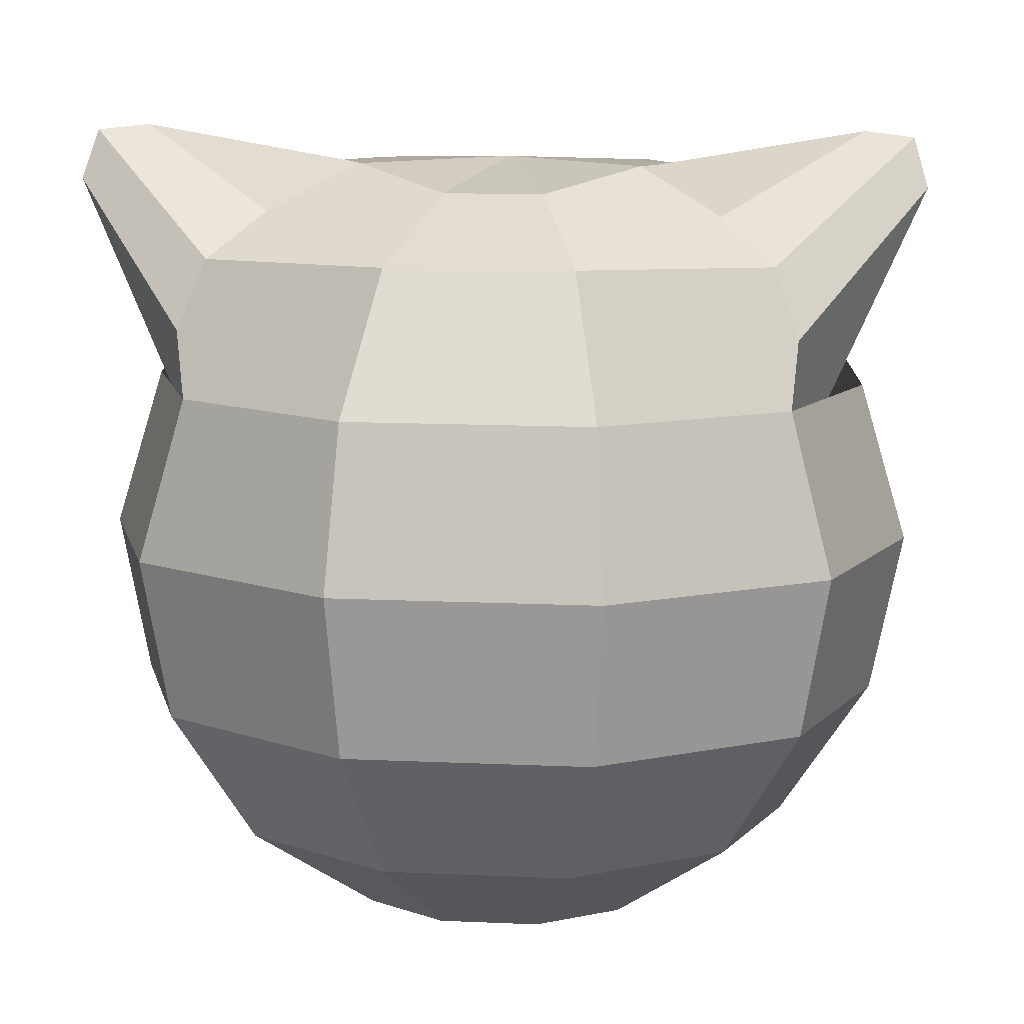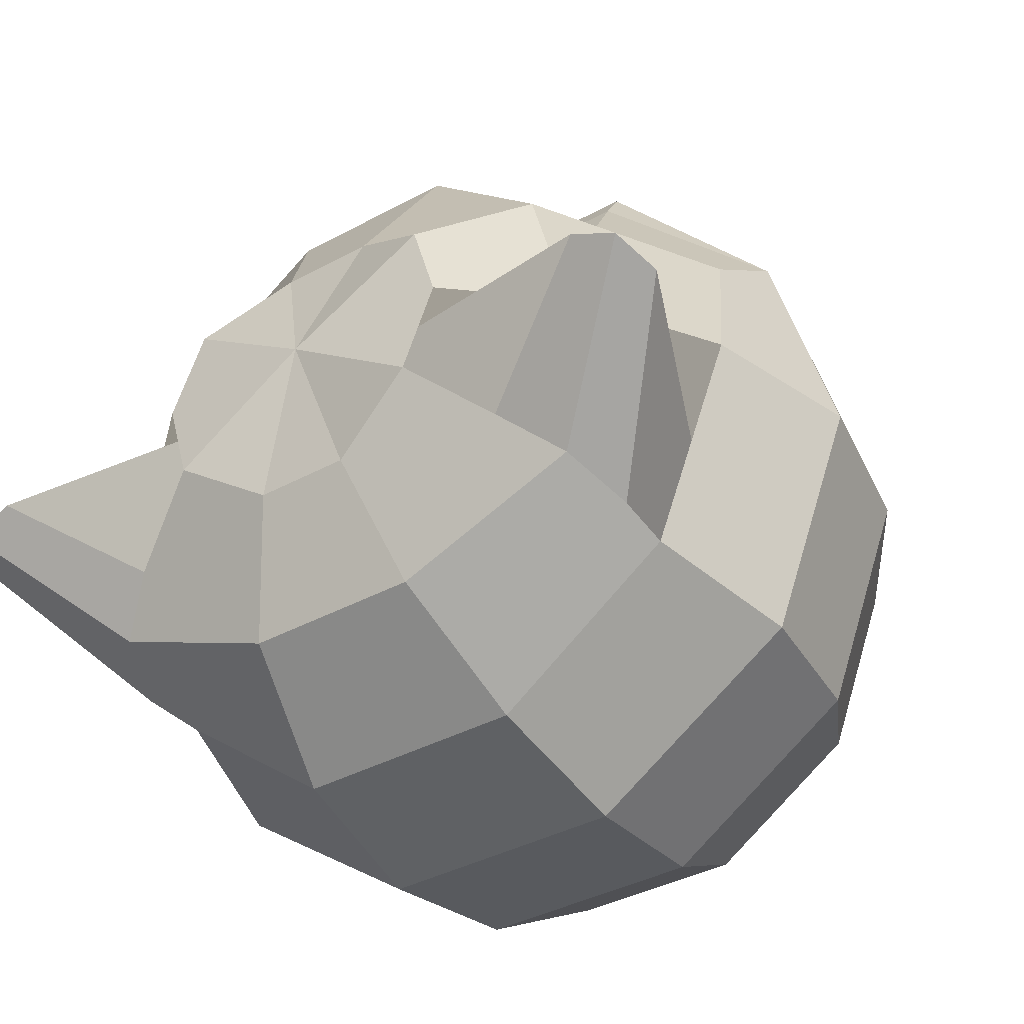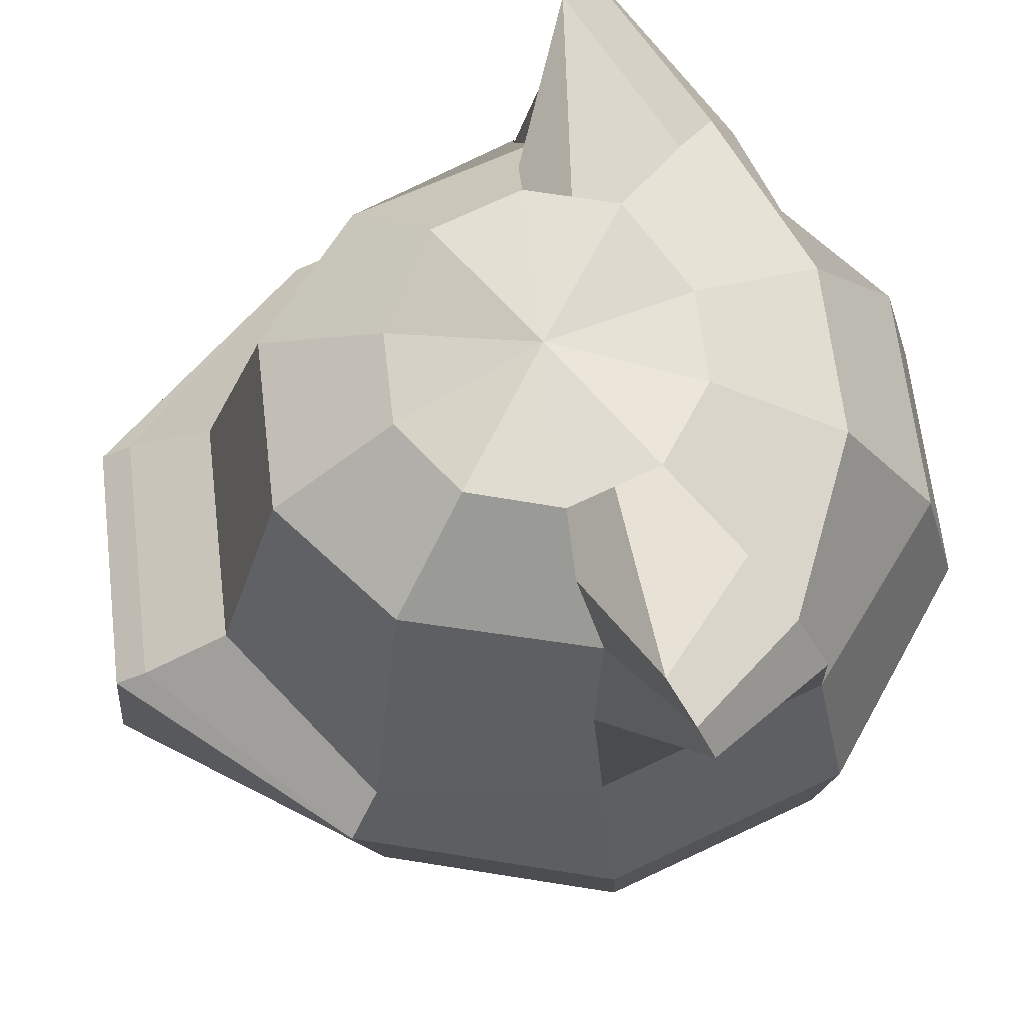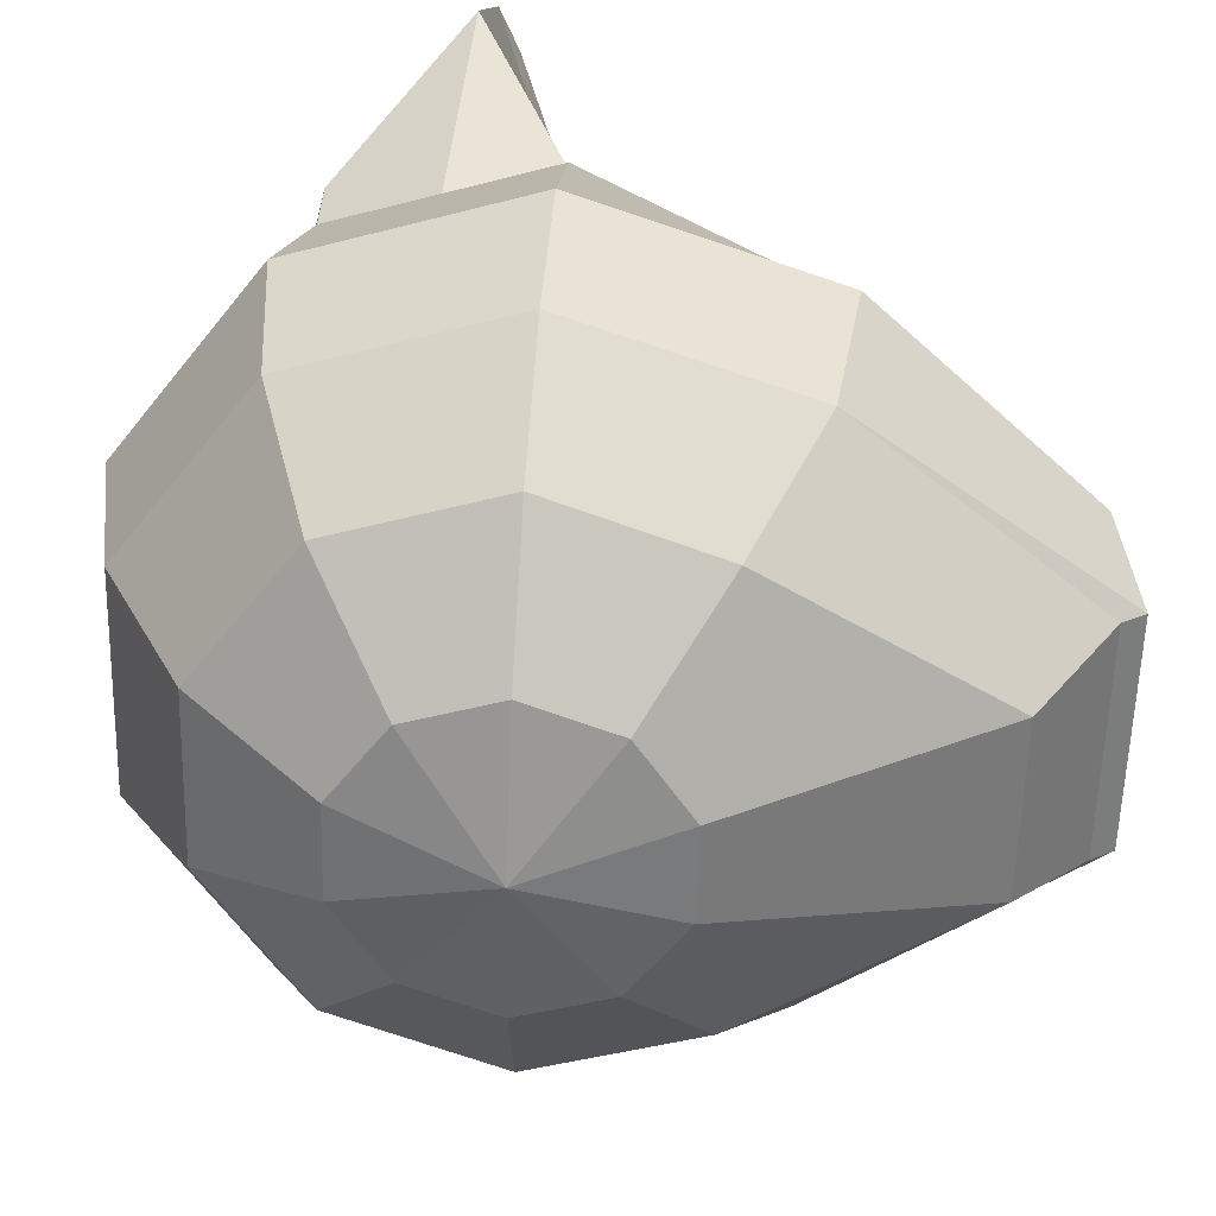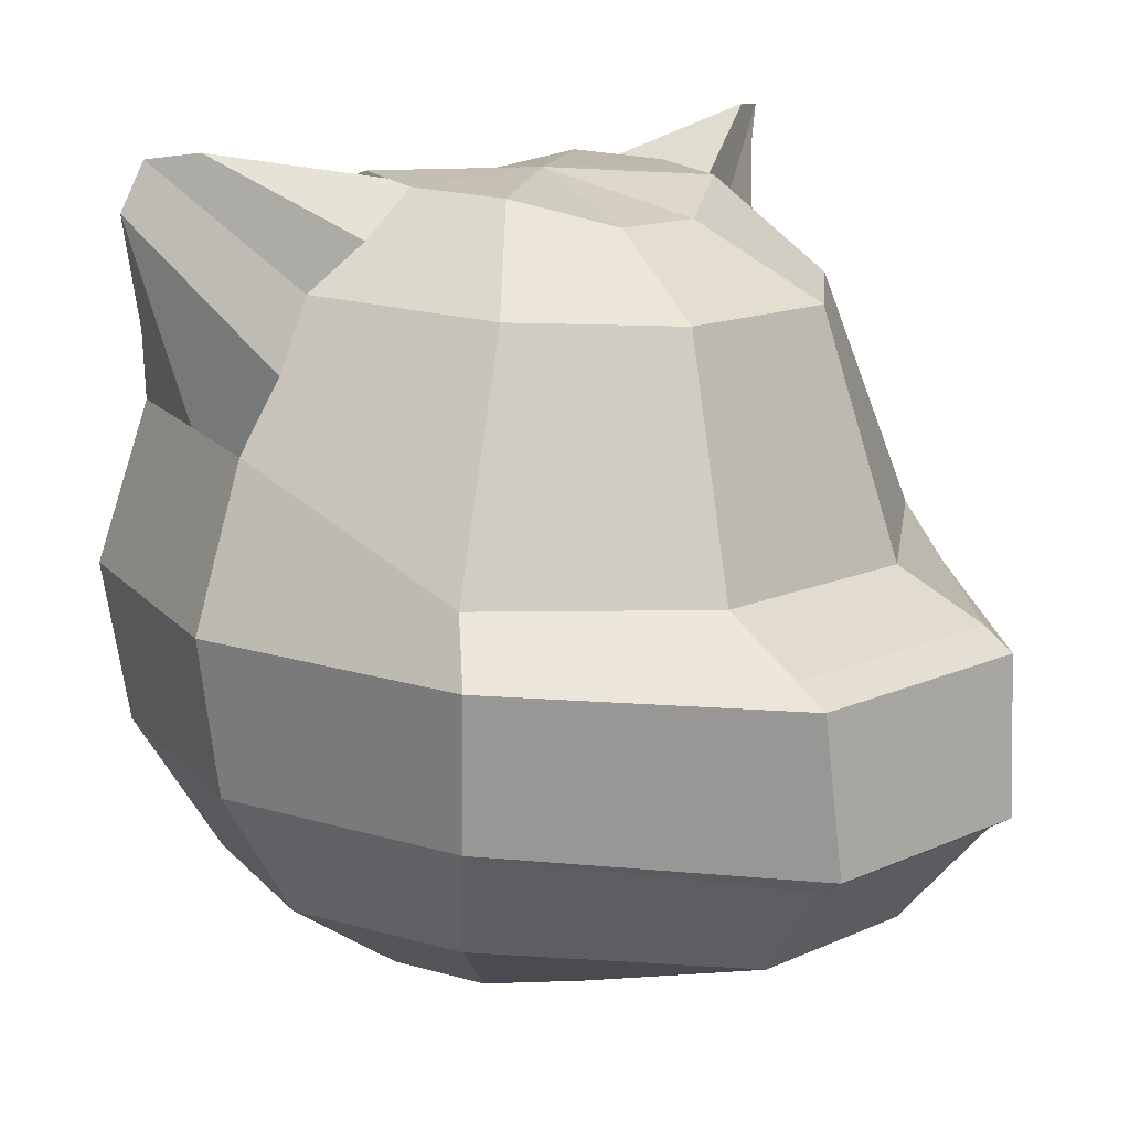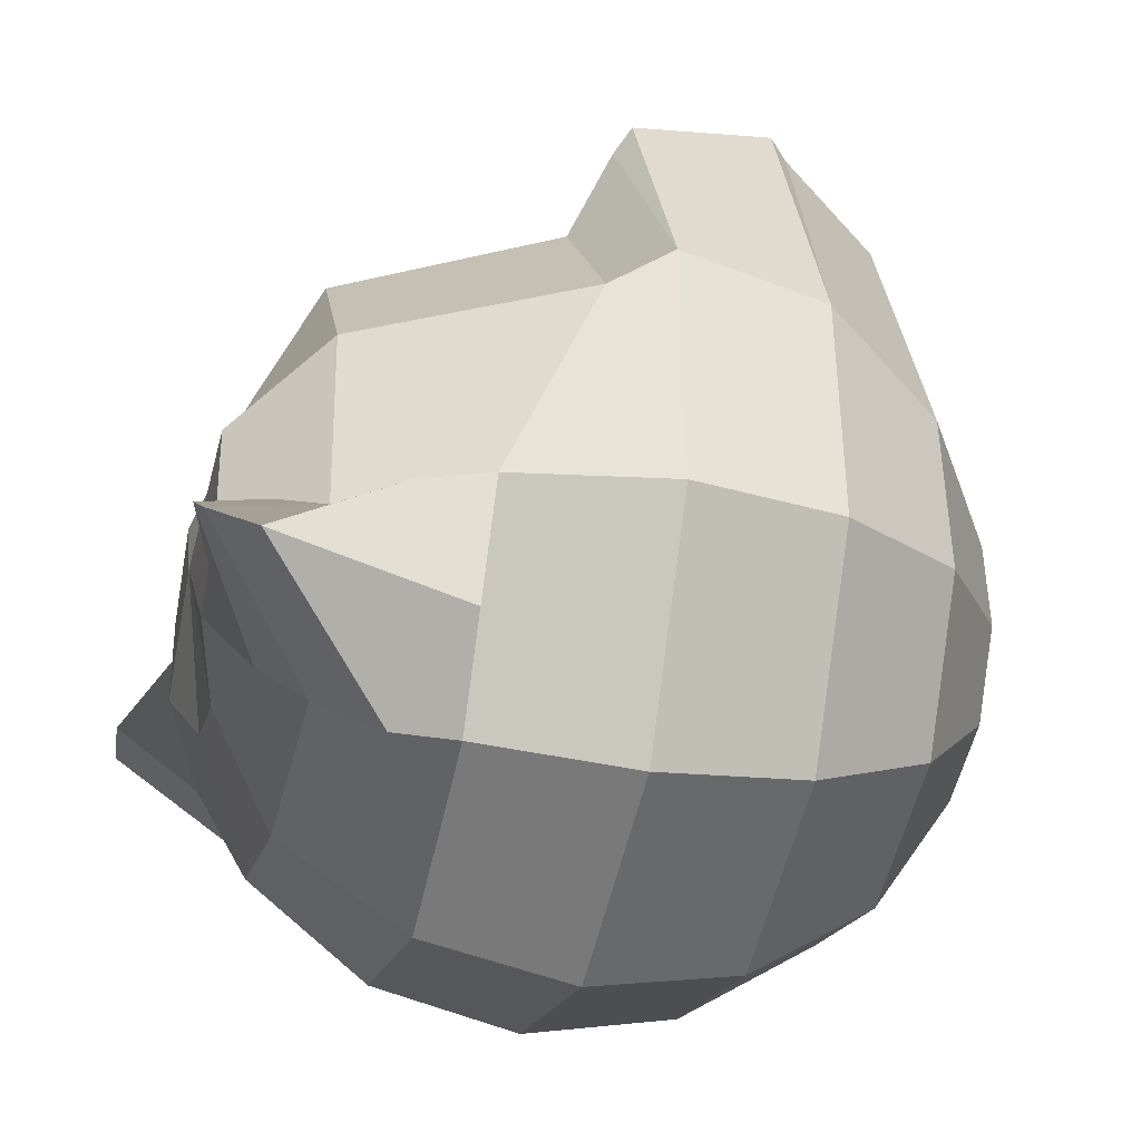
<metadata>
{"format":"obj","ext":"obj","renderer":"f3d","projection":"perspective","resolution":1024,"background":"white","views":[{"elev":13.2,"azim":-174.3,"up":"+Y"},{"elev":-37.3,"azim":-144.8,"up":"+Z"},{"elev":65.8,"azim":83.3,"up":"+Y"},{"elev":-57.8,"azim":-91.5,"up":"+Y"},{"elev":13.5,"azim":-45.8,"up":"+Y"},{"elev":-19.0,"azim":-103.6,"up":"+Z"}]}
</metadata>
<code>
v -0.332 0.06709 0.005314
v -0.6127 0.2538 0.01742
v -0.4962 0.2768 -0.3413
v -0.2689 0.0795 -0.1888
v -0.8828 1.637 -0.1045
v -0.8538 1.736 -0.06811
v -0.5767 1.501 -0.3231
v -0.6262 1.364 -0.3869
v -0.8004 0.5336 0.03537
v -0.6482 0.5635 -0.4333
v -0.756 1.745 -0.02421
v -0.3273 1.668 0.009703
v -0.2957 1.674 -0.08736
v -0.4661 1.589 -0.2349
v -0.8665 0.8637 0.05643
v -0.7018 0.8961 -0.4509
v -0.768 1.194 0.07737
v -0.6919 1.209 -0.157
v -0.6158 1.224 -0.3913
v -0.249 0.5824 -0.7232
v -0.1907 0.2912 -0.5632
v -0.1052 1.628 -0.2109
v -0.192 1.511 -0.4855
v -0.2698 0.9166 -0.7647
v -0.2497 1.243 -0.6812
v -0.1036 0.08731 -0.3089
v 0.2446 0.5829 -0.7236
v 0.1872 0.2916 -0.5634
v 0.09929 1.628 -0.2111
v 0.1859 1.512 -0.4858
v 0.2646 0.9171 -0.765
v 0.244 1.243 -0.6816
v 0.1009 0.08753 -0.3091
v 0.6443 0.5649 -0.4343
v 0.493 0.2778 -0.342
v 0.2899 1.674 -0.0878
v 0.4603 1.59 -0.2356
v 0.5709 1.502 -0.3239
v 0.6971 0.8977 -0.4519
v 0.6105 1.225 -0.3922
v 0.2664 0.08008 -0.1892
v 0.6206 1.366 -0.3878
v 0.7972 0.5353 0.03419
v 0.6101 0.2551 0.01652
v 0.7501 1.746 -0.02532
v 0.3216 1.668 0.009222
v 0.3533 1.662 0.1062
v 0.4645 1.569 0.1002
v 0.8627 0.8656 0.05515
v 0.687 1.21 -0.158
v 0.7634 1.196 0.07623
v 0.3298 0.0678 0.004823
v 0.8771 1.639 -0.1058
v 0.8478 1.738 -0.06937
v 0.5757 1.475 0.05679
v 0.6696 1.336 0.0852
v 0.6451 0.5032 0.5358
v 0.4936 0.2322 0.3752
v 0.2902 1.65 0.3004
v 0.4593 1.452 0.4529
v 0.698 0.831 0.5954
v 0.6446 0.9609 0.5319
v 0.2667 0.05538 0.199
v 0.2554 0.4591 1.052
v 0.1955 0.2504 0.8816
v 0.0998 1.588 0.417
v 0.1868 1.438 0.6747
v 0.2554 0.4907 1.104
v 0.2454 0.9421 0.8218
v 0.2761 0.8493 1.01
v 0.1014 0.04757 0.319
v -0.2572 0.4586 1.052
v -0.1968 0.2499 0.8819
v -0.1047 1.588 0.4172
v -0.191 1.438 0.675
v -0.2787 0.8487 1.01
v -0.2787 0.8056 1.079
v 0.2761 0.8062 1.078
v -0.2483 0.9416 0.8221
v -0.1031 0.04735 0.3192
v -0.6474 0.5018 0.5368
v -0.4956 0.2311 0.376
v -0.2954 1.649 0.3008
v -0.4638 1.451 0.4536
v -0.701 0.8295 0.5964
v -0.2572 0.4901 1.104
v -0.6479 0.9595 0.5328
v -0.2686 0.05481 0.1994
v -0.001038 0.001761 0.00089
v -0.3588 1.661 0.1068
v -0.002764 1.673 0.1072
v -0.4698 1.568 0.1009
v -0.5808 1.474 0.05765
v -0.6744 1.334 0.0862
f 1 2 4
f 4 2 3
f 6 7 5
f 5 7 8
f 2 9 3
f 3 9 10
f 11 12 14
f 14 12 13
f 9 15 10
f 10 15 16
f 3 10 21
f 21 10 20
f 10 16 20
f 20 16 24
f 16 19 24
f 24 19 25
f 4 3 26
f 26 3 21
f 21 20 28
f 28 20 27
f 23 22 30
f 30 22 29
f 20 24 27
f 27 24 31
f 24 25 31
f 31 25 32
f 26 21 33
f 33 21 28
f 25 23 32
f 32 23 30
f 28 27 35
f 35 27 34
f 27 31 34
f 34 31 39
f 32 40 31
f 31 40 39
f 33 28 41
f 41 28 35
f 35 34 44
f 44 34 43
f 45 46 48
f 48 46 47
f 34 39 43
f 43 39 49
f 41 35 52
f 52 35 44
f 54 55 53
f 53 55 56
f 44 43 58
f 58 43 57
f 43 49 57
f 57 49 61
f 51 62 49
f 49 62 61
f 52 44 63
f 63 44 58
f 58 57 65
f 65 57 64
f 59 66 60
f 60 66 67
f 57 68 64
f 62 69 61
f 61 69 70
f 63 58 71
f 71 58 65
f 62 60 69
f 69 60 67
f 65 64 73
f 73 64 72
f 67 66 75
f 75 66 74
f 70 76 78
f 78 76 77
f 70 69 76
f 76 69 79
f 71 65 80
f 80 65 73
f 69 67 79
f 79 67 75
f 72 81 73
f 73 81 82
f 75 74 84
f 84 74 83
f 85 81 77
f 77 81 86
f 76 79 85
f 85 79 87
f 73 82 80
f 80 82 88
f 75 84 79
f 79 84 87
f 89 1 4
f 90 91 12
f 91 13 12
f 89 4 26
f 13 91 22
f 89 26 33
f 22 91 29
f 89 33 41
f 29 91 36
f 89 41 52
f 47 46 91
f 36 91 46
f 89 52 63
f 47 91 59
f 89 63 71
f 59 91 66
f 89 71 80
f 66 91 74
f 89 80 88
f 74 91 83
f 81 9 82
f 82 9 2
f 85 15 81
f 81 15 9
f 88 1 89
f 83 91 90
f 85 87 15
f 15 87 17
f 2 1 82
f 82 1 88
f 5 8 18
f 18 8 19
f 17 94 18
f 18 94 5
f 94 93 5
f 5 93 6
f 6 11 7
f 7 11 14
f 92 11 93
f 93 11 6
f 90 12 92
f 92 12 11
f 54 45 55
f 55 45 48
f 37 45 38
f 38 45 54
f 36 46 37
f 37 46 45
f 53 56 50
f 50 56 51
f 40 42 50
f 50 42 53
f 42 38 53
f 53 38 54
f 77 76 85
f 68 78 86
f 86 78 77
f 72 86 81
f 61 78 57
f 57 78 68
f 72 64 86
f 86 64 68
f 78 61 70
f 62 51 60
f 51 56 60
f 60 56 55
f 87 84 17
f 17 84 94
f 94 84 93
f 25 19 23
f 19 8 23
f 7 23 8
f 7 14 23
f 23 14 22
f 14 13 22
f 55 48 60
f 60 48 59
f 59 48 47
f 93 84 92
f 84 83 92
f 92 83 90
f 32 30 40
f 40 30 42
f 38 42 30
f 38 30 37
f 30 29 37
f 37 29 36
f 15 17 16
f 17 18 16
f 18 19 16
f 49 39 51
f 51 39 50
f 39 40 50

</code>
